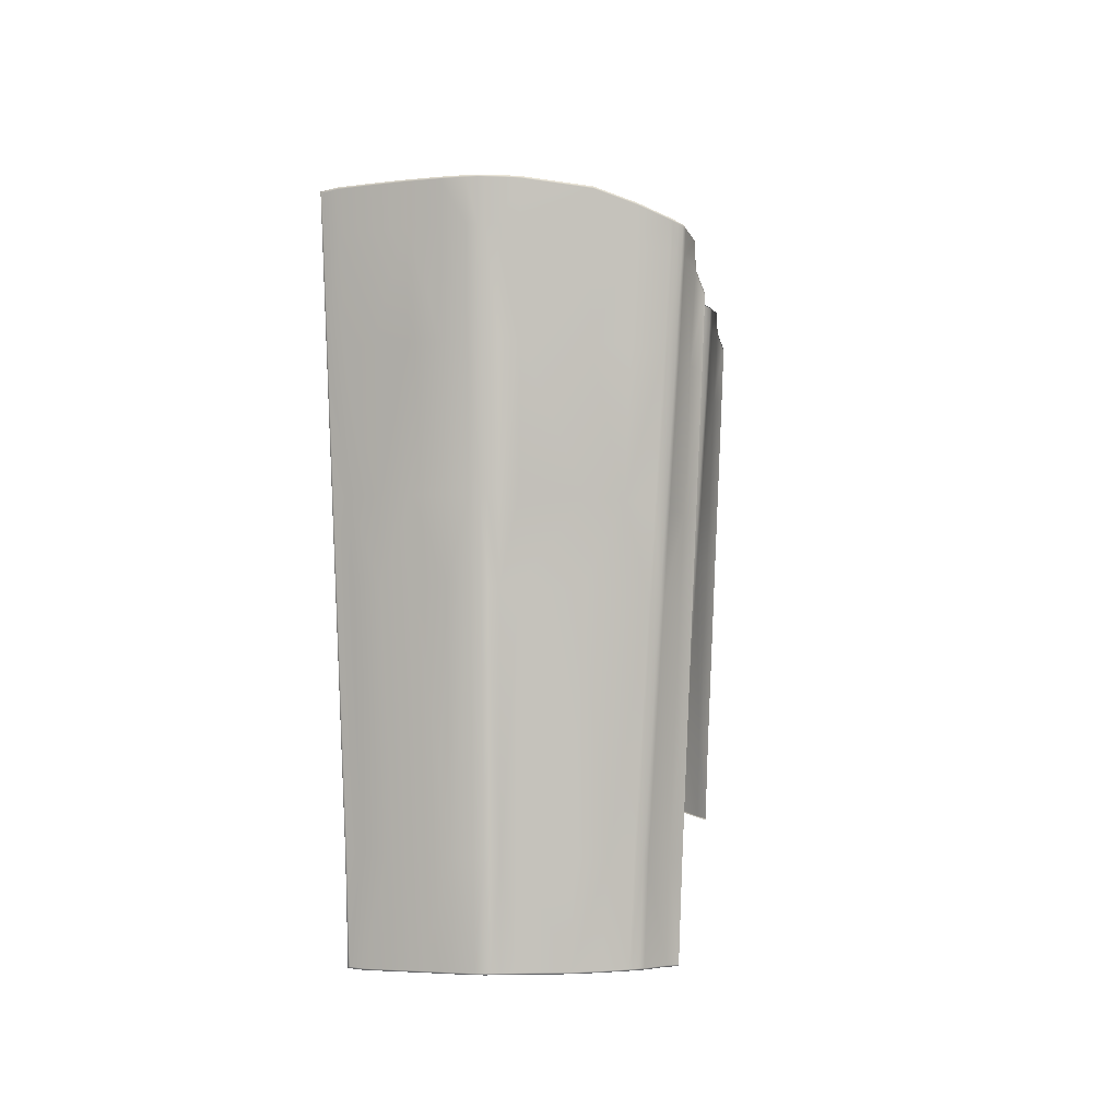
<metadata>
{"format":"obj","ext":"obj","renderer":"f3d","projection":"perspective","resolution":1024,"background":"white","views":[{"elev":2.0,"azim":95.2,"up":"+Z"}]}
</metadata>
<code>
g model_car_31_body_doors_LOD1
v 0.8316 0.856 0.6494
v 0.7764 0.8709 0.6347
v 0.7838 0.8633 0.4849
v 0.8323 0.8478 0.4983
v 0.8332 0.8341 0.2654
v 0.7862 0.854 0.2556
v 0.8414 0.8432 0.5012
v 0.841 0.852 0.6523
v 0.8419 0.8287 0.2676
v 0.8495 0.8261 0.5042
v 0.8498 0.8124 0.2704
v 0.8423 0.8196 0.1258
v 0.8499 0.8038 0.1286
v 0.8633 0.7661 0.2776
v 0.8633 0.7596 0.136
v 0.8774 0.7031 0.1436
v 0.8774 0.7071 0.2847
v 0.8637 0.741 -0.2734
v 0.8504 0.7807 -0.2771
v 0.8934 0.6074 0.148
v 0.8777 0.6906 -0.2693
v 0.8934 0.6057 -0.2661
v 0.8782 0.6849 -0.4443
v 0.8933 0.6049 -0.4435
v 0.8934 0.6079 0.2882
v 0.8934 0.6087 0.5212
v 0.8774 0.7137 0.5187
v 0.8435 0.795 -0.2785
v 0.8338 0.8255 0.124
v 0.8358 0.802 -0.2793
v 0.7924 0.832 -0.2843
v 0.7877 0.8483 0.1161
v 0.796 0.8279 -0.448
v 0.8389 0.7966 -0.4438
v 0.8968 0.5781 0.2885
v 0.8968 0.5775 0.5215
v 0.8986 0.5584 0.5217
v 0.8986 0.5573 0.6966
v 0.8992 0.546 0.6967
v 0.8991 0.5454 0.7673
v 0.8976 0.5271 0.7669
v 0.8977 0.5278 0.6964
v 0.8985 0.5569 0.767
v 0.8968 0.577 0.6962
v 0.8968 0.5768 0.7666
v 0.8992 0.5474 0.5218
v 0.8977 0.5297 0.5215
v 0.8992 0.5494 0.2886
v 0.8986 0.5598 0.2885
v 0.8986 0.5607 0.1484
v 0.8992 0.5505 0.1484
v 0.8992 0.5539 -0.2663
v 0.8986 0.5633 -0.2662
v 0.8977 0.5336 0.1481
v 0.8977 0.5321 0.2883
v 0.8968 0.5785 0.1484
v 0.8913 0.4958 0.1471
v 0.8913 0.4937 0.2872
v 0.8788 0.442 0.2856
v 0.8788 0.445 0.1457
v 0.8913 0.4903 0.5202
v 0.8788 0.4372 0.5184
v 0.8913 0.502 -0.2673
v 0.8788 0.4533 -0.2686
v 0.8598 0.3991 -0.2707
v 0.8601 0.3888 0.1442
v 0.8977 0.538 -0.2666
v 0.8787 0.4336 0.693
v 0.8912 0.4877 0.695
v 0.8785 0.4319 0.7633
v 0.859 0.3706 0.7603
v 0.8598 0.3736 0.6907
v 0.8912 0.4867 0.7655
v 0.8599 0.3784 0.5164
v 0.86 0.3848 0.284
v 0.8423 0.338 0.2826
v 0.8424 0.3427 0.143
v 0.8308 0.311 0.2819
v 0.8309 0.3158 0.1424
v 0.8421 0.3302 0.5148
v 0.8419 0.3245 0.6888
v 0.8408 0.3205 0.7577
v 0.8306 0.3029 0.514
v 0.8304 0.2969 0.688
v 0.8299 0.2944 0.7534
v 0.8293 0.2931 0.7547
v 0.8298 0.2956 0.6879
v 0.83 0.3016 0.514
v 0.8265 0.2913 0.7562
v 0.8271 0.2939 0.6879
v 0.8408 0.3204 0.7593
v 0.859 0.3705 0.7619
v 0.857 0.3703 0.7636
v 0.8389 0.3202 0.761
v 0.8785 0.4319 0.7649
v 0.8765 0.4316 0.7666
v 0.8912 0.4867 0.7672
v 0.8892 0.4865 0.7689
v 0.8976 0.5271 0.7686
v 0.8991 0.5454 0.7689
v 0.8971 0.5452 0.7706
v 0.8956 0.5269 0.7703
v 0.8985 0.5568 0.7687
v 0.8966 0.5566 0.7703
v 0.8968 0.5768 0.7683
v 0.8948 0.5766 0.7699
v 0.8934 0.6095 0.7667
v 0.8934 0.6095 0.765
v 0.8934 0.6093 0.6947
v 0.8773 0.7197 0.7501
v 0.8774 0.7181 0.6834
v 0.8631 0.7832 0.6698
v 0.8632 0.7766 0.5116
v 0.8494 0.8344 0.6572
v 0.8631 0.785 0.7265
v 0.8493 0.8362 0.704
v 0.8406 0.8537 0.6957
v 0.8311 0.8574 0.6926
v 0.8631 0.7851 0.7282
v 0.8773 0.7197 0.7517
v 0.8611 0.7849 0.7299
v 0.8753 0.7195 0.7534
v 0.8493 0.8363 0.7056
v 0.8473 0.8361 0.7073
v 0.8914 0.6094 0.7684
v 0.8406 0.8537 0.6973
v 0.8401 0.8525 0.699
v 0.8305 0.8562 0.6959
v 0.831 0.8575 0.6942
v 0.774 0.8692 0.6801
v 0.776 0.8702 0.6789
v 0.7776 0.8698 0.6777
v 0.7752 0.8713 0.6355
v 0.7614 0.8842 0.6009
v 0.7623 0.883 0.5996
v 0.7606 0.8853 0.5933
v 0.7589 0.8843 0.6024
v 0.7735 0.8707 0.6364
v 0.7626 0.8811 0.4783
v 0.7656 0.8724 0.253
v 0.7675 0.867 0.1132
v 0.7735 0.8519 -0.2896
v 0.7777 0.847 -0.4503
v 0.796 0.8279 -0.4494
v 0.839 0.7966 -0.4452
v 0.837 0.7964 -0.4469
v 0.7941 0.8277 -0.4511
v 0.7777 0.8469 -0.4518
v 0.7758 0.8468 -0.4534
v 0.846 0.7881 -0.4446
v 0.846 0.7881 -0.4432
v 0.8521 0.7732 -0.4433
v 0.8648 0.734 -0.4439
v 0.8648 0.734 -0.4455
v 0.8521 0.7733 -0.4449
v 0.8628 0.7339 -0.447
v 0.8501 0.7731 -0.4464
v 0.8781 0.685 -0.4459
v 0.8933 0.605 -0.4451
v 0.8913 0.6049 -0.4466
v 0.8761 0.6849 -0.4474
v 0.8967 0.5802 -0.4452
v 0.8967 0.5801 -0.4437
v 0.8968 0.5797 -0.266
v 0.8985 0.5644 -0.444
v 0.8991 0.5554 -0.4442
v 0.8977 0.5398 -0.4444
v 0.8914 0.5046 -0.445
v 0.879 0.4566 -0.4464
v 0.8599 0.4027 -0.4494
v 0.842 0.3587 -0.4523
v 0.8419 0.3548 -0.2726
v 0.8315 0.3338 -0.4522
v 0.8314 0.3302 -0.2733
v 0.8309 0.3324 -0.4537
v 0.842 0.3587 -0.4539
v 0.8283 0.3308 -0.4552
v 0.8401 0.3585 -0.4554
v 0.8308 0.3289 -0.2733
v 0.8304 0.3145 0.1424
v 0.8282 0.3272 -0.2733
v 0.8277 0.3128 0.1425
v 0.8302 0.3097 0.2819
v 0.8599 0.4027 -0.451
v 0.879 0.4566 -0.448
v 0.8914 0.5046 -0.4465
v 0.8977 0.5398 -0.446
v 0.8991 0.5554 -0.4457
v 0.8985 0.5644 -0.4456
v 0.8972 0.5552 -0.4473
v 0.8966 0.5642 -0.4471
v 0.8958 0.5396 -0.4475
v 0.8894 0.5044 -0.4481
v 0.877 0.4564 -0.4495
v 0.8579 0.4025 -0.4525
v 0.8947 0.58 -0.4467
v 0.844 0.7879 -0.4462
v 0.8276 0.308 0.282
v 0.8273 0.2999 0.514
v -0.8316 0.856 0.6494
v -0.8323 0.8478 0.4983
v -0.7838 0.8633 0.4849
v -0.7764 0.8709 0.6347
v -0.8332 0.8341 0.2654
v -0.7862 0.854 0.2556
v -0.8414 0.8432 0.5012
v -0.841 0.852 0.6523
v -0.8419 0.8287 0.2676
v -0.8495 0.8261 0.5042
v -0.8498 0.8124 0.2704
v -0.8423 0.8196 0.1258
v -0.8499 0.8038 0.1286
v -0.8633 0.7661 0.2776
v -0.8633 0.7596 0.136
v -0.8774 0.7031 0.1436
v -0.8774 0.7071 0.2847
v -0.8637 0.741 -0.2734
v -0.8504 0.7807 -0.2771
v -0.8934 0.6074 0.148
v -0.8777 0.6906 -0.2693
v -0.8934 0.6057 -0.2661
v -0.8782 0.6849 -0.4443
v -0.8933 0.6049 -0.4435
v -0.8934 0.6079 0.2882
v -0.8934 0.6087 0.5212
v -0.8774 0.7137 0.5187
v -0.8435 0.795 -0.2785
v -0.8338 0.8255 0.124
v -0.8358 0.802 -0.2793
v -0.7924 0.832 -0.2843
v -0.7877 0.8483 0.1161
v -0.796 0.8279 -0.448
v -0.8389 0.7966 -0.4438
v -0.8968 0.5781 0.2885
v -0.8968 0.5775 0.5215
v -0.8986 0.5584 0.5217
v -0.8986 0.5573 0.6966
v -0.8992 0.546 0.6967
v -0.8991 0.5454 0.7673
v -0.8976 0.5271 0.7669
v -0.8977 0.5278 0.6964
v -0.8985 0.5569 0.767
v -0.8968 0.577 0.6962
v -0.8968 0.5768 0.7666
v -0.8992 0.5474 0.5218
v -0.8977 0.5297 0.5215
v -0.8992 0.5494 0.2886
v -0.8986 0.5598 0.2885
v -0.8986 0.5607 0.1484
v -0.8992 0.5505 0.1484
v -0.8992 0.5539 -0.2663
v -0.8986 0.5633 -0.2662
v -0.8977 0.5336 0.1481
v -0.8977 0.5321 0.2883
v -0.8968 0.5785 0.1484
v -0.8913 0.4958 0.1471
v -0.8913 0.4937 0.2872
v -0.8788 0.442 0.2856
v -0.8788 0.445 0.1457
v -0.8913 0.4903 0.5202
v -0.8788 0.4372 0.5184
v -0.8913 0.502 -0.2673
v -0.8788 0.4533 -0.2686
v -0.8598 0.3991 -0.2707
v -0.8601 0.3888 0.1442
v -0.8977 0.538 -0.2666
v -0.8787 0.4336 0.693
v -0.8912 0.4877 0.695
v -0.8785 0.4319 0.7633
v -0.859 0.3706 0.7603
v -0.8598 0.3736 0.6907
v -0.8912 0.4867 0.7655
v -0.8599 0.3784 0.5164
v -0.86 0.3848 0.284
v -0.8423 0.338 0.2826
v -0.8424 0.3427 0.143
v -0.8308 0.311 0.2819
v -0.8309 0.3158 0.1424
v -0.8421 0.3302 0.5148
v -0.8419 0.3245 0.6888
v -0.8408 0.3205 0.7577
v -0.8306 0.3029 0.514
v -0.8304 0.2969 0.688
v -0.8299 0.2944 0.7534
v -0.8293 0.2931 0.7547
v -0.8298 0.2956 0.6879
v -0.83 0.3016 0.514
v -0.8265 0.2913 0.7562
v -0.8271 0.2939 0.6879
v -0.8408 0.3204 0.7593
v -0.859 0.3705 0.7619
v -0.857 0.3703 0.7636
v -0.8389 0.3202 0.761
v -0.8785 0.4319 0.7649
v -0.8765 0.4316 0.7666
v -0.8912 0.4867 0.7672
v -0.8892 0.4865 0.7689
v -0.8976 0.5271 0.7686
v -0.8991 0.5454 0.7689
v -0.8971 0.5452 0.7706
v -0.8956 0.5269 0.7703
v -0.8985 0.5568 0.7687
v -0.8966 0.5566 0.7703
v -0.8968 0.5768 0.7683
v -0.8948 0.5766 0.7699
v -0.8934 0.6095 0.7667
v -0.8934 0.6095 0.765
v -0.8934 0.6093 0.6947
v -0.8773 0.7197 0.7501
v -0.8774 0.7181 0.6834
v -0.8631 0.7832 0.6698
v -0.8632 0.7766 0.5116
v -0.8494 0.8344 0.6572
v -0.8631 0.785 0.7265
v -0.8493 0.8362 0.704
v -0.8406 0.8537 0.6957
v -0.8311 0.8574 0.6926
v -0.8631 0.7851 0.7282
v -0.8773 0.7197 0.7517
v -0.8611 0.7849 0.7299
v -0.8753 0.7195 0.7534
v -0.8493 0.8363 0.7056
v -0.8473 0.8361 0.7073
v -0.8914 0.6094 0.7684
v -0.8406 0.8537 0.6973
v -0.8401 0.8525 0.699
v -0.8305 0.8562 0.6959
v -0.831 0.8575 0.6942
v -0.774 0.8692 0.6801
v -0.776 0.8702 0.6789
v -0.7776 0.8698 0.6777
v -0.7752 0.8713 0.6355
v -0.7614 0.8842 0.6009
v -0.7623 0.883 0.5996
v -0.7606 0.8853 0.5933
v -0.7589 0.8843 0.6024
v -0.7735 0.8707 0.6364
v -0.7626 0.8811 0.4783
v -0.7656 0.8724 0.253
v -0.7675 0.867 0.1132
v -0.7735 0.8519 -0.2896
v -0.7777 0.847 -0.4503
v -0.796 0.8279 -0.4494
v -0.839 0.7966 -0.4452
v -0.837 0.7964 -0.4469
v -0.7941 0.8277 -0.4511
v -0.7777 0.8469 -0.4518
v -0.7758 0.8468 -0.4534
v -0.846 0.7881 -0.4446
v -0.846 0.7881 -0.4432
v -0.8521 0.7732 -0.4433
v -0.8648 0.734 -0.4439
v -0.8648 0.734 -0.4455
v -0.8521 0.7733 -0.4449
v -0.8628 0.7339 -0.447
v -0.8501 0.7731 -0.4464
v -0.8781 0.685 -0.4459
v -0.8933 0.605 -0.4451
v -0.8913 0.6049 -0.4466
v -0.8761 0.6849 -0.4474
v -0.8967 0.5802 -0.4452
v -0.8967 0.5801 -0.4437
v -0.8968 0.5797 -0.266
v -0.8985 0.5644 -0.444
v -0.8991 0.5554 -0.4442
v -0.8977 0.5398 -0.4444
v -0.8914 0.5046 -0.445
v -0.879 0.4566 -0.4464
v -0.8599 0.4027 -0.4494
v -0.842 0.3587 -0.4523
v -0.8419 0.3548 -0.2726
v -0.8315 0.3338 -0.4522
v -0.8314 0.3302 -0.2733
v -0.8309 0.3324 -0.4537
v -0.842 0.3587 -0.4539
v -0.8283 0.3308 -0.4552
v -0.8401 0.3585 -0.4554
v -0.8308 0.3289 -0.2733
v -0.8304 0.3145 0.1424
v -0.8282 0.3272 -0.2733
v -0.8277 0.3128 0.1425
v -0.8302 0.3097 0.2819
v -0.8599 0.4027 -0.451
v -0.879 0.4566 -0.448
v -0.8914 0.5046 -0.4465
v -0.8977 0.5398 -0.446
v -0.8991 0.5554 -0.4457
v -0.8985 0.5644 -0.4456
v -0.8972 0.5552 -0.4473
v -0.8966 0.5642 -0.4471
v -0.8958 0.5396 -0.4475
v -0.8894 0.5044 -0.4481
v -0.877 0.4564 -0.4495
v -0.8579 0.4025 -0.4525
v -0.8947 0.58 -0.4467
v -0.844 0.7879 -0.4462
v -0.8276 0.308 0.282
v -0.8273 0.2999 0.514
g model_car_31_body_doors_LOD1_0
f 3 2 1
f 4 3 1
f 4 5 3
f 5 6 3
f 7 4 1
f 8 7 1
f 4 7 9
f 5 4 9
f 7 10 9
f 7 8 10
f 10 11 9
f 9 11 12
f 5 9 12
f 11 13 12
f 13 11 14
f 11 10 14
f 15 13 14
f 16 15 14
f 17 16 14
f 13 15 18
f 15 16 18
f 19 13 18
f 20 16 17
f 21 16 20
f 16 21 18
f 22 21 20
f 21 22 23
f 21 23 18
f 22 24 23
f 25 20 17
f 25 17 26
f 17 27 26
f 27 17 14
f 13 19 28
f 12 13 28
f 29 12 28
f 30 29 28
f 29 30 31
f 32 29 31
f 29 5 12
f 31 30 33
f 30 34 33
f 34 30 28
f 29 32 6
f 5 29 6
f 25 26 35
f 26 36 35
f 36 37 35
f 37 36 38
f 37 38 39
f 40 39 38
f 40 41 39
f 41 42 39
f 43 40 38
f 43 38 44
f 36 44 38
f 45 43 44
f 46 39 42
f 46 37 39
f 47 46 42
f 37 46 48
f 46 47 48
f 49 37 48
f 37 49 35
f 50 49 48
f 51 50 48
f 50 51 52
f 53 50 52
f 54 51 48
f 51 54 52
f 55 54 48
f 47 55 48
f 49 50 56
f 35 49 56
f 54 55 57
f 55 58 57
f 55 47 58
f 58 59 57
f 59 60 57
f 47 61 58
f 62 59 58
f 61 62 58
f 57 60 63
f 54 57 63
f 60 64 63
f 64 60 65
f 60 66 65
f 60 59 66
f 67 54 63
f 62 61 68
f 61 69 68
f 70 68 69
f 70 71 68
f 71 72 68
f 73 70 69
f 69 61 42
f 73 69 42
f 61 47 42
f 74 62 68
f 72 74 68
f 62 74 75
f 75 76 66
f 76 77 66
f 66 77 65
f 77 76 78
f 79 77 78
f 80 76 75
f 74 80 75
f 74 72 81
f 80 74 81
f 82 81 72
f 71 82 72
f 80 81 83
f 76 80 83
f 78 76 83
f 81 84 83
f 81 82 84
f 82 85 84
f 85 86 84
f 86 87 84
f 84 87 83
f 87 88 83
f 83 88 78
f 86 89 87
f 89 90 87
f 87 90 88
f 91 86 85
f 82 91 85
f 92 91 82
f 71 92 82
f 92 93 91
f 93 94 91
f 94 89 86
f 91 94 86
f 95 92 71
f 70 95 71
f 96 93 92
f 95 96 92
f 97 95 70
f 73 97 70
f 98 96 95
f 97 98 95
f 99 97 73
f 41 99 73
f 100 99 41
f 40 100 41
f 100 101 99
f 101 102 99
f 102 98 97
f 99 102 97
f 103 100 40
f 43 103 40
f 104 101 100
f 103 104 100
f 105 103 43
f 45 105 43
f 106 104 103
f 105 106 103
f 107 105 45
f 108 107 45
f 108 45 44
f 109 108 44
f 110 108 109
f 111 110 109
f 110 111 112
f 112 111 27
f 113 112 27
f 113 10 112
f 10 114 112
f 10 113 14
f 113 27 14
f 115 110 112
f 116 115 112
f 114 116 112
f 116 114 8
f 8 114 10
f 117 116 8
f 117 8 1
f 118 117 1
f 26 109 44
f 111 109 26
f 27 111 26
f 115 119 110
f 119 120 110
f 119 121 120
f 121 122 120
f 123 119 115
f 116 123 115
f 124 121 119
f 123 124 119
f 120 122 107
f 120 107 108
f 110 120 108
f 122 125 107
f 126 123 116
f 117 126 116
f 127 124 123
f 126 127 123
f 128 127 126
f 129 128 126
f 130 128 129
f 131 130 129
f 131 129 118
f 132 131 118
f 129 126 117
f 118 129 117
f 133 131 132
f 2 133 132
f 134 133 2
f 135 134 2
f 134 135 136
f 137 134 136
f 134 137 133
f 138 130 131
f 133 138 131
f 137 138 133
f 132 118 1
f 2 132 1
f 2 3 135
f 3 139 135
f 135 139 136
f 139 3 6
f 140 139 6
f 140 6 32
f 141 140 32
f 32 31 141
f 31 142 141
f 143 142 31
f 33 143 31
f 33 144 143
f 145 144 33
f 34 145 33
f 145 146 144
f 146 147 144
f 144 148 143
f 144 147 148
f 147 149 148
f 150 145 34
f 151 150 34
f 151 34 28
f 152 151 28
f 19 152 28
f 152 19 18
f 153 152 18
f 23 153 18
f 153 154 152
f 154 155 152
f 155 150 151
f 152 155 151
f 154 156 155
f 156 157 155
f 155 157 150
f 158 154 153
f 23 158 153
f 159 158 23
f 24 159 23
f 159 160 158
f 160 161 158
f 161 156 154
f 158 161 154
f 162 159 24
f 163 162 24
f 163 24 164
f 24 22 164
f 22 20 164
f 20 56 164
f 56 50 164
f 50 53 164
f 20 25 56
f 25 35 56
f 165 163 164
f 53 165 164
f 165 53 52
f 166 165 52
f 167 166 52
f 67 167 52
f 54 67 52
f 167 67 63
f 168 167 63
f 169 168 63
f 64 169 63
f 169 64 65
f 170 169 65
f 171 170 65
f 172 171 65
f 77 172 65
f 173 171 172
f 174 173 172
f 174 172 77
f 173 175 171
f 175 176 171
f 171 176 170
f 175 177 176
f 177 178 176
f 179 175 173
f 174 179 173
f 180 179 174
f 79 180 174
f 79 174 77
f 181 177 175
f 179 181 175
f 182 181 179
f 180 182 179
f 183 180 79
f 78 183 79
f 176 178 184
f 176 184 170
f 170 184 169
f 184 185 169
f 169 185 168
f 185 186 168
f 168 186 167
f 186 187 167
f 167 187 166
f 187 188 166
f 166 188 165
f 188 189 165
f 188 190 189
f 190 191 189
f 192 190 188
f 187 192 188
f 193 192 187
f 186 193 187
f 194 193 186
f 185 194 186
f 195 194 185
f 184 195 185
f 178 195 184
f 165 189 163
f 189 162 163
f 189 191 162
f 191 196 162
f 162 196 159
f 196 160 159
f 36 26 44
f 59 62 75
f 59 75 66
f 197 146 145
f 150 197 145
f 157 197 150
f 198 182 180
f 183 198 180
f 199 198 183
f 88 199 183
f 88 183 78
f 90 199 88
f 125 106 105
f 107 125 105
f 41 73 42
f 202 201 200
f 203 202 200
f 204 201 202
f 205 204 202
f 201 206 200
f 206 207 200
f 201 204 208
f 206 201 208
f 209 206 208
f 207 206 209
f 210 209 208
f 210 208 211
f 208 204 211
f 212 210 211
f 210 212 213
f 209 210 213
f 212 214 213
f 214 215 213
f 215 216 213
f 214 212 217
f 215 214 217
f 212 218 217
f 215 219 216
f 215 220 219
f 220 215 217
f 220 221 219
f 221 220 222
f 222 220 217
f 223 221 222
f 219 224 216
f 216 224 225
f 226 216 225
f 216 226 213
f 212 211 227
f 218 212 227
f 211 228 227
f 228 229 227
f 229 228 230
f 228 231 230
f 204 228 211
f 229 230 232
f 233 229 232
f 229 233 227
f 228 204 205
f 231 228 205
f 225 224 234
f 235 225 234
f 236 235 234
f 235 236 237
f 237 236 238
f 238 239 237
f 240 239 238
f 241 240 238
f 239 242 237
f 237 242 243
f 243 235 237
f 242 244 243
f 238 245 241
f 236 245 238
f 245 246 241
f 245 236 247
f 246 245 247
f 236 248 247
f 248 236 234
f 248 249 247
f 249 250 247
f 250 249 251
f 249 252 251
f 250 253 247
f 253 250 251
f 253 254 247
f 254 246 247
f 249 248 255
f 248 234 255
f 254 253 256
f 257 254 256
f 246 254 257
f 258 257 256
f 259 258 256
f 260 246 257
f 261 260 257
f 258 261 257
f 259 256 262
f 256 253 262
f 263 259 262
f 259 263 264
f 265 259 264
f 258 259 265
f 253 266 262
f 260 261 267
f 268 260 267
f 267 269 268
f 270 269 267
f 271 270 267
f 269 272 268
f 260 268 241
f 268 272 241
f 246 260 241
f 273 271 267
f 261 273 267
f 273 261 274
f 275 274 265
f 276 275 265
f 276 265 264
f 275 276 277
f 276 278 277
f 279 273 274
f 275 279 274
f 273 279 280
f 271 273 280
f 281 270 271
f 280 281 271
f 280 279 282
f 275 277 282
f 279 275 282
f 283 280 282
f 281 280 283
f 284 281 283
f 285 284 283
f 286 285 283
f 286 283 282
f 287 286 282
f 287 282 277
f 288 285 286
f 289 288 286
f 289 286 287
f 290 281 284
f 285 290 284
f 290 291 281
f 291 270 281
f 292 291 290
f 293 292 290
f 293 290 285
f 288 293 285
f 291 294 270
f 294 269 270
f 295 294 291
f 292 295 291
f 294 296 269
f 296 272 269
f 297 296 294
f 295 297 294
f 296 298 272
f 298 240 272
f 298 299 240
f 299 239 240
f 300 299 298
f 301 300 298
f 301 298 296
f 297 301 296
f 299 302 239
f 302 242 239
f 303 302 299
f 300 303 299
f 302 304 242
f 304 244 242
f 305 304 302
f 303 305 302
f 304 306 244
f 306 307 244
f 244 307 243
f 307 308 243
f 307 309 308
f 309 310 308
f 310 309 311
f 310 311 226
f 311 312 226
f 209 312 311
f 313 209 311
f 312 209 213
f 226 312 213
f 309 314 311
f 315 313 311
f 314 315 311
f 313 315 207
f 313 207 209
f 315 316 207
f 207 316 200
f 316 317 200
f 308 225 243
f 310 226 225
f 308 310 225
f 318 314 309
f 319 318 309
f 320 318 319
f 321 320 319
f 322 315 314
f 318 322 314
f 323 322 318
f 320 323 318
f 321 319 306
f 306 319 307
f 319 309 307
f 324 321 306
f 325 316 315
f 322 325 315
f 326 325 322
f 323 326 322
f 326 327 325
f 327 328 325
f 327 329 328
f 329 330 328
f 328 330 317
f 330 331 317
f 328 317 316
f 325 328 316
f 330 332 331
f 332 203 331
f 332 333 203
f 333 334 203
f 334 333 335
f 333 336 335
f 336 333 332
f 337 332 330
f 329 337 330
f 337 336 332
f 331 203 200
f 317 331 200
f 202 203 334
f 338 202 334
f 338 334 335
f 202 338 205
f 338 339 205
f 205 339 231
f 339 340 231
f 230 231 340
f 341 230 340
f 341 342 230
f 342 232 230
f 343 232 342
f 343 344 232
f 344 233 232
f 345 344 343
f 346 345 343
f 347 343 342
f 346 343 347
f 348 346 347
f 344 349 233
f 349 350 233
f 233 350 227
f 350 351 227
f 351 218 227
f 218 351 217
f 351 352 217
f 352 222 217
f 353 352 351
f 354 353 351
f 354 351 350
f 349 354 350
f 355 353 354
f 356 355 354
f 356 354 349
f 357 222 352
f 353 357 352
f 357 358 222
f 358 223 222
f 359 358 357
f 360 359 357
f 360 357 353
f 355 360 353
f 358 361 223
f 361 362 223
f 223 362 363
f 221 223 363
f 219 221 363
f 255 219 363
f 249 255 363
f 252 249 363
f 224 219 255
f 234 224 255
f 364 252 363
f 362 364 363
f 252 364 251
f 364 365 251
f 365 366 251
f 366 266 251
f 266 253 251
f 266 366 262
f 366 367 262
f 367 368 262
f 368 263 262
f 263 368 264
f 368 369 264
f 369 370 264
f 370 371 264
f 371 276 264
f 370 372 371
f 372 373 371
f 371 373 276
f 374 372 370
f 375 374 370
f 375 370 369
f 376 374 375
f 377 376 375
f 378 373 372
f 374 378 372
f 378 379 373
f 379 278 373
f 373 278 276
f 380 378 374
f 376 380 374
f 381 379 378
f 380 381 378
f 379 382 278
f 382 277 278
f 377 375 383
f 383 375 369
f 383 369 368
f 384 383 368
f 384 368 367
f 385 384 367
f 385 367 366
f 386 385 366
f 386 366 365
f 387 386 365
f 387 365 364
f 388 387 364
f 389 387 388
f 390 389 388
f 391 386 387
f 389 391 387
f 392 385 386
f 391 392 386
f 393 384 385
f 392 393 385
f 393 394 384
f 394 383 384
f 394 377 383
f 388 364 362
f 361 388 362
f 390 388 361
f 395 390 361
f 395 361 358
f 359 395 358
f 225 235 243
f 261 258 274
f 274 258 265
f 396 349 344
f 345 396 344
f 396 356 349
f 397 382 379
f 381 397 379
f 397 398 382
f 398 287 382
f 382 287 277
f 398 289 287
f 324 306 304
f 305 324 304
f 272 240 241

</code>
